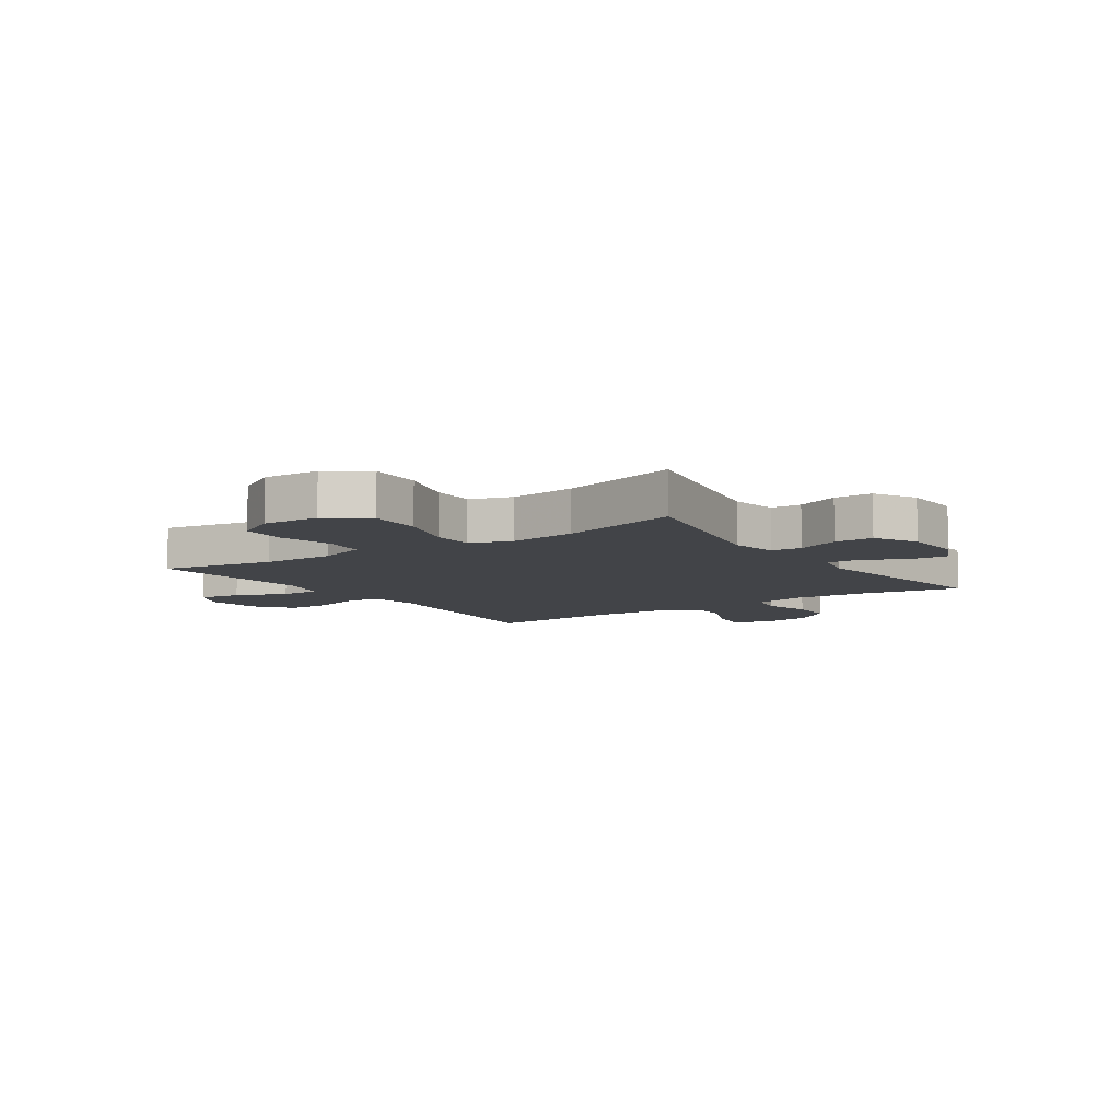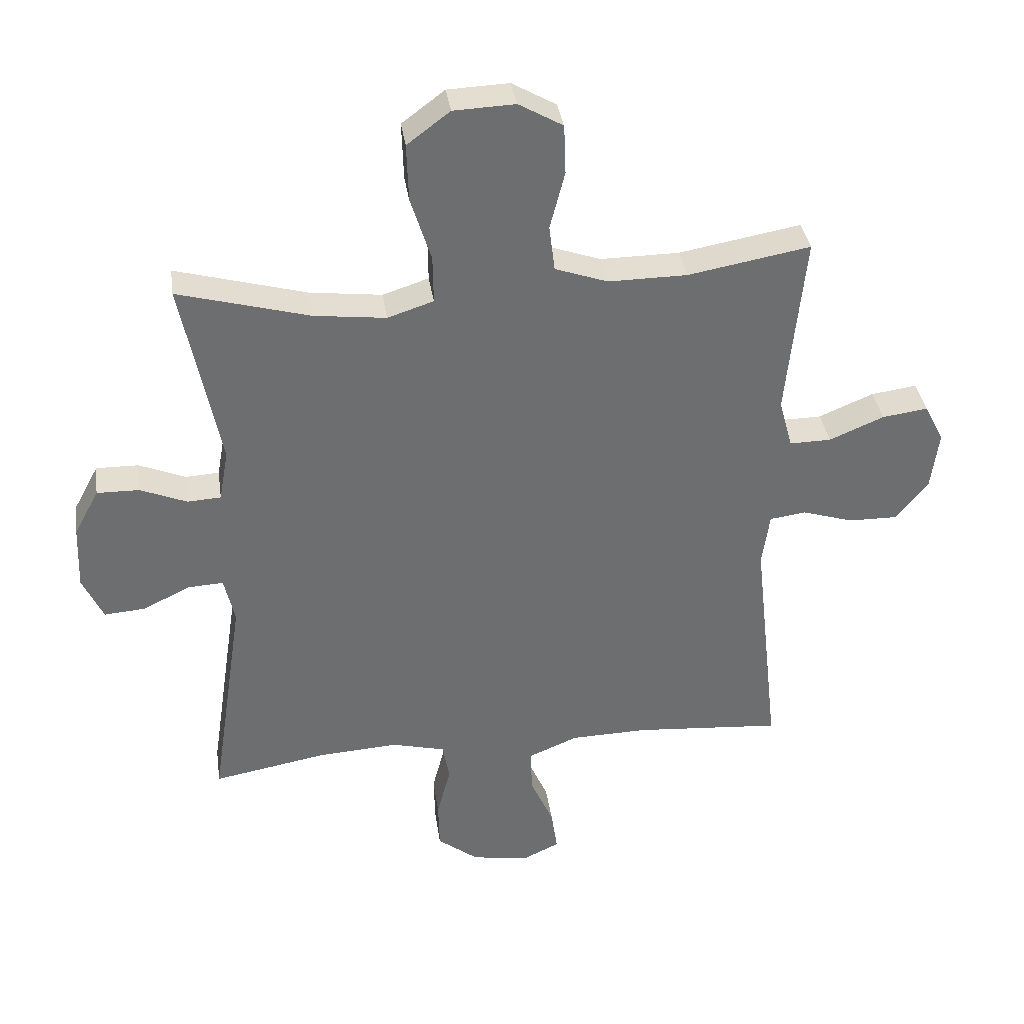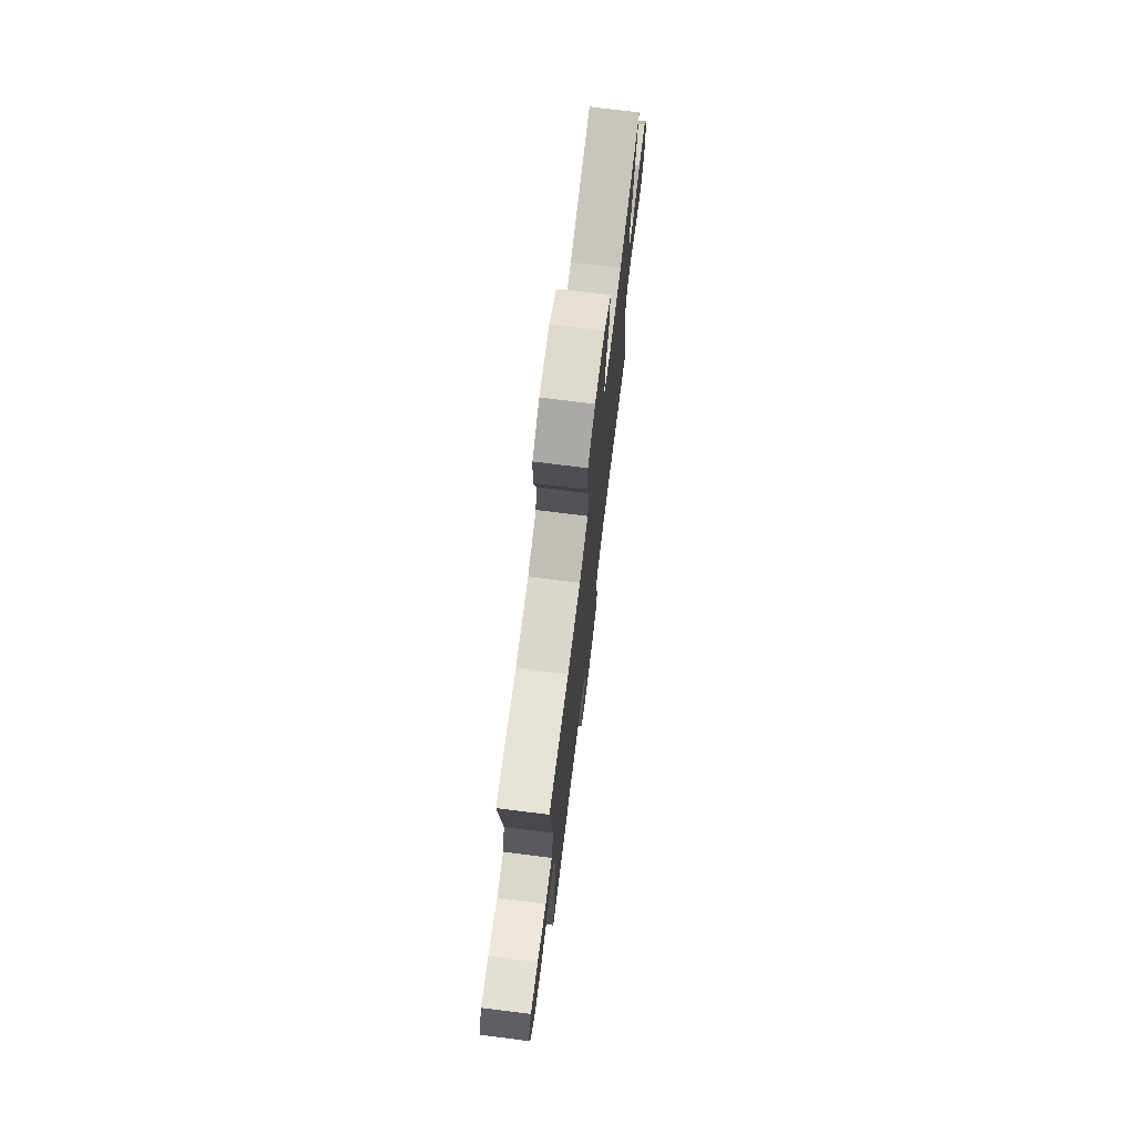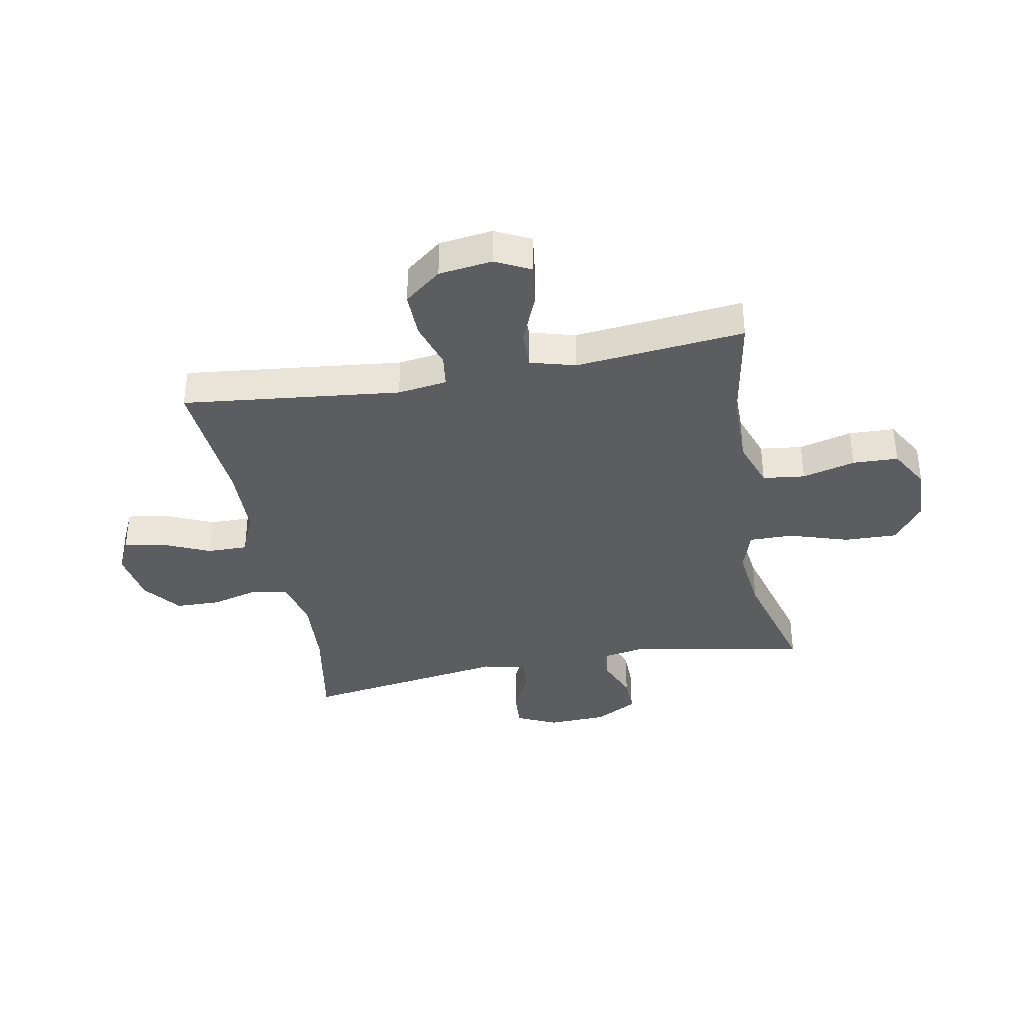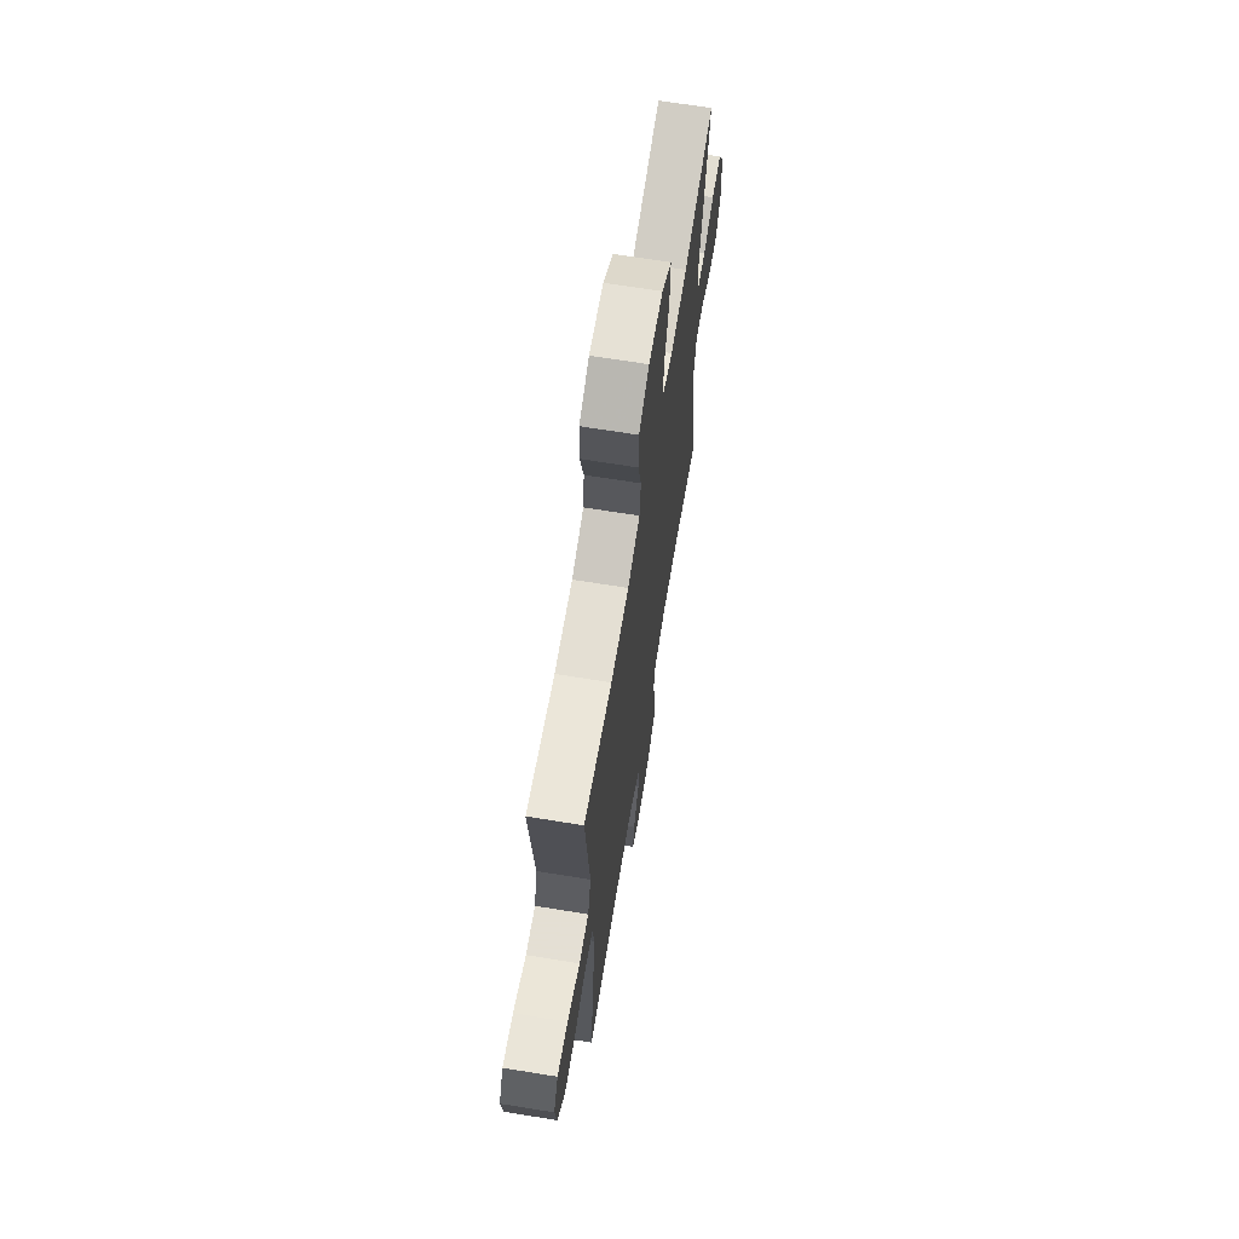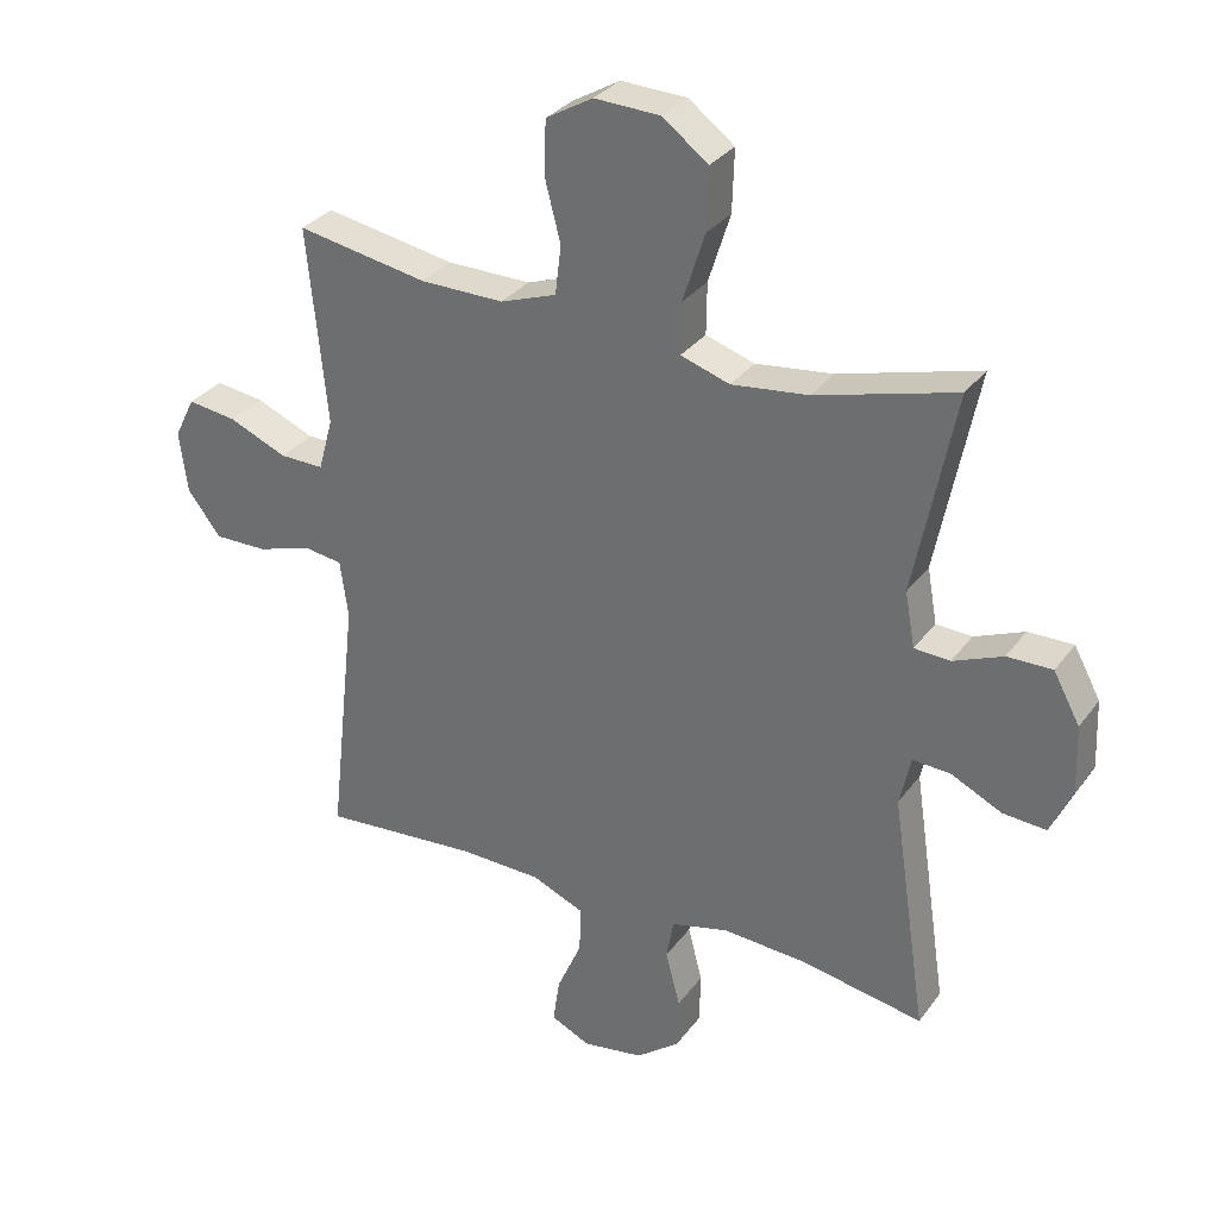
<metadata>
{"format":"obj","ext":"obj","renderer":"f3d","projection":"perspective","resolution":1024,"background":"white","views":[{"elev":-8.0,"azim":34.3,"up":"+Y"},{"elev":36.3,"azim":171.8,"up":"+Z"},{"elev":74.3,"azim":-82.9,"up":"+Z"},{"elev":-37.0,"azim":-79.3,"up":"+Y"},{"elev":67.2,"azim":-80.7,"up":"+Z"},{"elev":31.4,"azim":30.0,"up":"+Z"}]}
</metadata>
<code>
v -0.5 0.07 -0.5
v -0.457 0.07 -0.117
v -0.469 0.07 -0.03
v -0.527 0.07 -0.022
v -0.61 0.07 -0.048
v -0.69 0.07 -0.049
v -0.741 0.07 0.016
v -0.753 0.07 0.11
v -0.722 0.07 0.172
v -0.648 0.07 0.162
v -0.56 0.07 0.125
v -0.493 0.07 0.124
v -0.471 0.07 0.203
v -0.483 0.07 0.328
v -0.5 0.07 0.5
v -0.303 0.07 0.465
v -0.176 0.07 0.464
v -0.091 0.07 0.494
v -0.082 0.07 0.568
v -0.106 0.07 0.661
v -0.103 0.07 0.741
v -0.032 0.07 0.782
v 0.067 0.07 0.778
v 0.136 0.07 0.726
v 0.133 0.07 0.633
v 0.1 0.07 0.529
v 0.099 0.07 0.452
v 0.173 0.07 0.428
v 0.289 0.07 0.442
v 0.5 0.07 0.5
v 0.439 0.07 0.194
v 0.454 0.07 0.111
v 0.508 0.07 0.108
v 0.583 0.07 0.139
v 0.651 0.07 0.14
v 0.691 0.07 0.066
v 0.695 0.07 -0.038
v 0.662 0.07 -0.109
v 0.596 0.07 -0.104
v 0.52 0.07 -0.067
v 0.463 0.07 -0.064
v 0.446 0.07 -0.139
v 0.5 0.07 -0.5
v 0.316 0.07 -0.467
v 0.188 0.07 -0.459
v 0.101 0.07 -0.481
v 0.09 0.07 -0.542
v 0.112 0.07 -0.626
v 0.11 0.07 -0.705
v 0.044 0.07 -0.756
v -0.049 0.07 -0.771
v -0.108 0.07 -0.743
v -0.098 0.07 -0.674
v -0.06 0.07 -0.588
v -0.059 0.07 -0.517
v -0.138 0.07 -0.484
v -0.262 0.07 -0.481
v -0.5 0 -0.5
v -0.457 0 -0.117
v -0.469 0 -0.03
v -0.527 0 -0.022
v -0.61 0 -0.048
v -0.69 0 -0.049
v -0.741 0 0.016
v -0.753 0 0.11
v -0.722 0 0.172
v -0.648 0 0.162
v -0.56 0 0.125
v -0.493 0 0.124
v -0.471 0 0.203
v -0.483 0 0.328
v -0.5 0 0.5
v -0.303 0 0.465
v -0.176 0 0.464
v -0.091 0 0.494
v -0.082 0 0.568
v -0.106 0 0.661
v -0.103 0 0.741
v -0.032 0 0.782
v 0.067 0 0.778
v 0.136 0 0.726
v 0.133 0 0.633
v 0.1 0 0.529
v 0.099 0 0.452
v 0.173 0 0.428
v 0.289 0 0.442
v 0.5 0 0.5
v 0.439 0 0.194
v 0.454 0 0.111
v 0.508 0 0.108
v 0.583 0 0.139
v 0.651 0 0.14
v 0.691 0 0.066
v 0.695 0 -0.038
v 0.662 0 -0.109
v 0.596 0 -0.104
v 0.52 0 -0.067
v 0.463 0 -0.064
v 0.446 0 -0.139
v 0.5 0 -0.5
v 0.316 0 -0.467
v 0.188 0 -0.459
v 0.101 0 -0.481
v 0.09 0 -0.542
v 0.112 0 -0.626
v 0.11 0 -0.705
v 0.044 0 -0.756
v -0.049 0 -0.771
v -0.108 0 -0.743
v -0.098 0 -0.674
v -0.06 0 -0.588
v -0.059 0 -0.517
v -0.138 0 -0.484
v -0.262 0 -0.481
f 52 53 54
f 51 52 54
f 50 51 54
f 49 50 54
f 48 49 54
f 47 48 54
f 46 47 54 55
f 45 46 55 56
f 42 43 44
f 41 42 44 45
f 38 39 40
f 37 38 40
f 36 37 40
f 35 36 40
f 34 35 40
f 33 34 40
f 32 33 40 41
f 45 56 57
f 41 45 57
f 32 41 57
f 31 32 57
f 24 25 26
f 23 24 26
f 22 23 26
f 21 22 26
f 20 21 26
f 19 20 26
f 18 19 26 27
f 17 18 27 28
f 14 15 16
f 16 17 28
f 14 16 28
f 13 14 28
f 9 10 11
f 8 9 11
f 7 8 11
f 6 7 11
f 5 6 11
f 4 5 11
f 3 4 11 12
f 57 1 2
f 31 57 2
f 30 31 2
f 29 30 2
f 13 28 29
f 12 13 29
f 3 12 29
f 2 3 29
f 111 110 109
f 111 109 108
f 111 108 107
f 111 107 106
f 111 106 105
f 111 105 104
f 112 111 104 103
f 113 112 103 102
f 101 100 99
f 102 101 99 98
f 97 96 95
f 97 95 94
f 97 94 93
f 97 93 92
f 97 92 91
f 97 91 90
f 98 97 90 89
f 114 113 102
f 114 102 98
f 114 98 89
f 114 89 88
f 83 82 81
f 83 81 80
f 83 80 79
f 83 79 78
f 83 78 77
f 83 77 76
f 84 83 76 75
f 85 84 75 74
f 73 72 71
f 85 74 73
f 85 73 71
f 85 71 70
f 68 67 66
f 68 66 65
f 68 65 64
f 68 64 63
f 68 63 62
f 68 62 61
f 69 68 61 60
f 59 58 114
f 59 114 88
f 59 88 87
f 59 87 86
f 86 85 70
f 86 70 69
f 86 69 60
f 86 60 59
f 1 58 59 2
f 2 59 60 3
f 3 60 61 4
f 4 61 62 5
f 5 62 63 6
f 6 63 64 7
f 7 64 65 8
f 8 65 66 9
f 9 66 67 10
f 10 67 68 11
f 11 68 69 12
f 12 69 70 13
f 13 70 71 14
f 14 71 72 15
f 15 72 73 16
f 16 73 74 17
f 17 74 75 18
f 18 75 76 19
f 19 76 77 20
f 20 77 78 21
f 21 78 79 22
f 22 79 80 23
f 23 80 81 24
f 24 81 82 25
f 25 82 83 26
f 26 83 84 27
f 27 84 85 28
f 28 85 86 29
f 29 86 87 30
f 30 87 88 31
f 31 88 89 32
f 32 89 90 33
f 33 90 91 34
f 34 91 92 35
f 35 92 93 36
f 36 93 94 37
f 37 94 95 38
f 38 95 96 39
f 39 96 97 40
f 40 97 98 41
f 41 98 99 42
f 42 99 100 43
f 43 100 101 44
f 44 101 102 45
f 45 102 103 46
f 46 103 104 47
f 47 104 105 48
f 48 105 106 49
f 49 106 107 50
f 50 107 108 51
f 51 108 109 52
f 52 109 110 53
f 53 110 111 54
f 54 111 112 55
f 55 112 113 56
f 56 113 114 57
f 57 114 58 1

</code>
